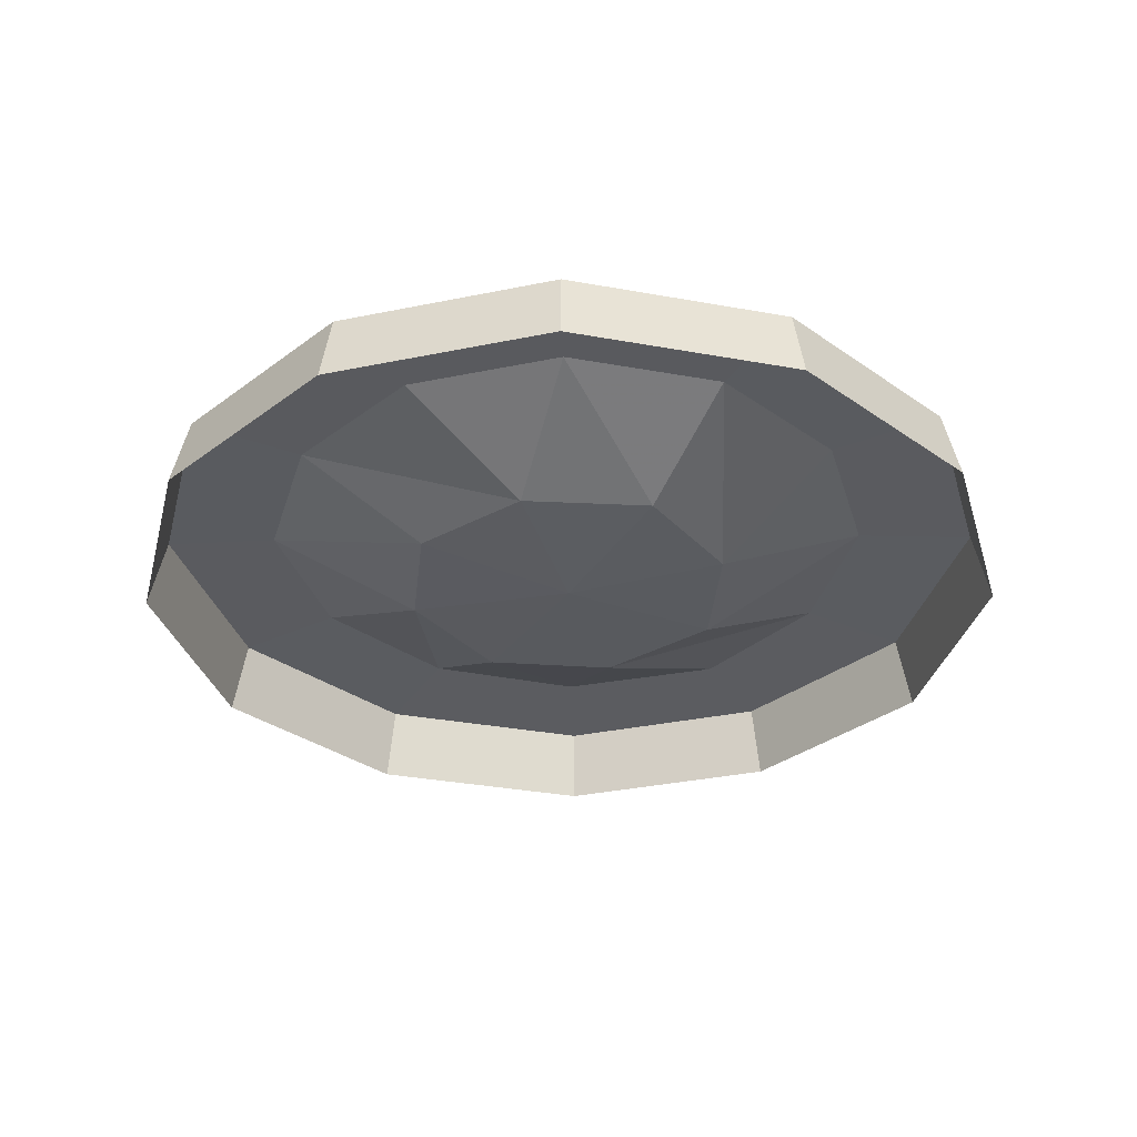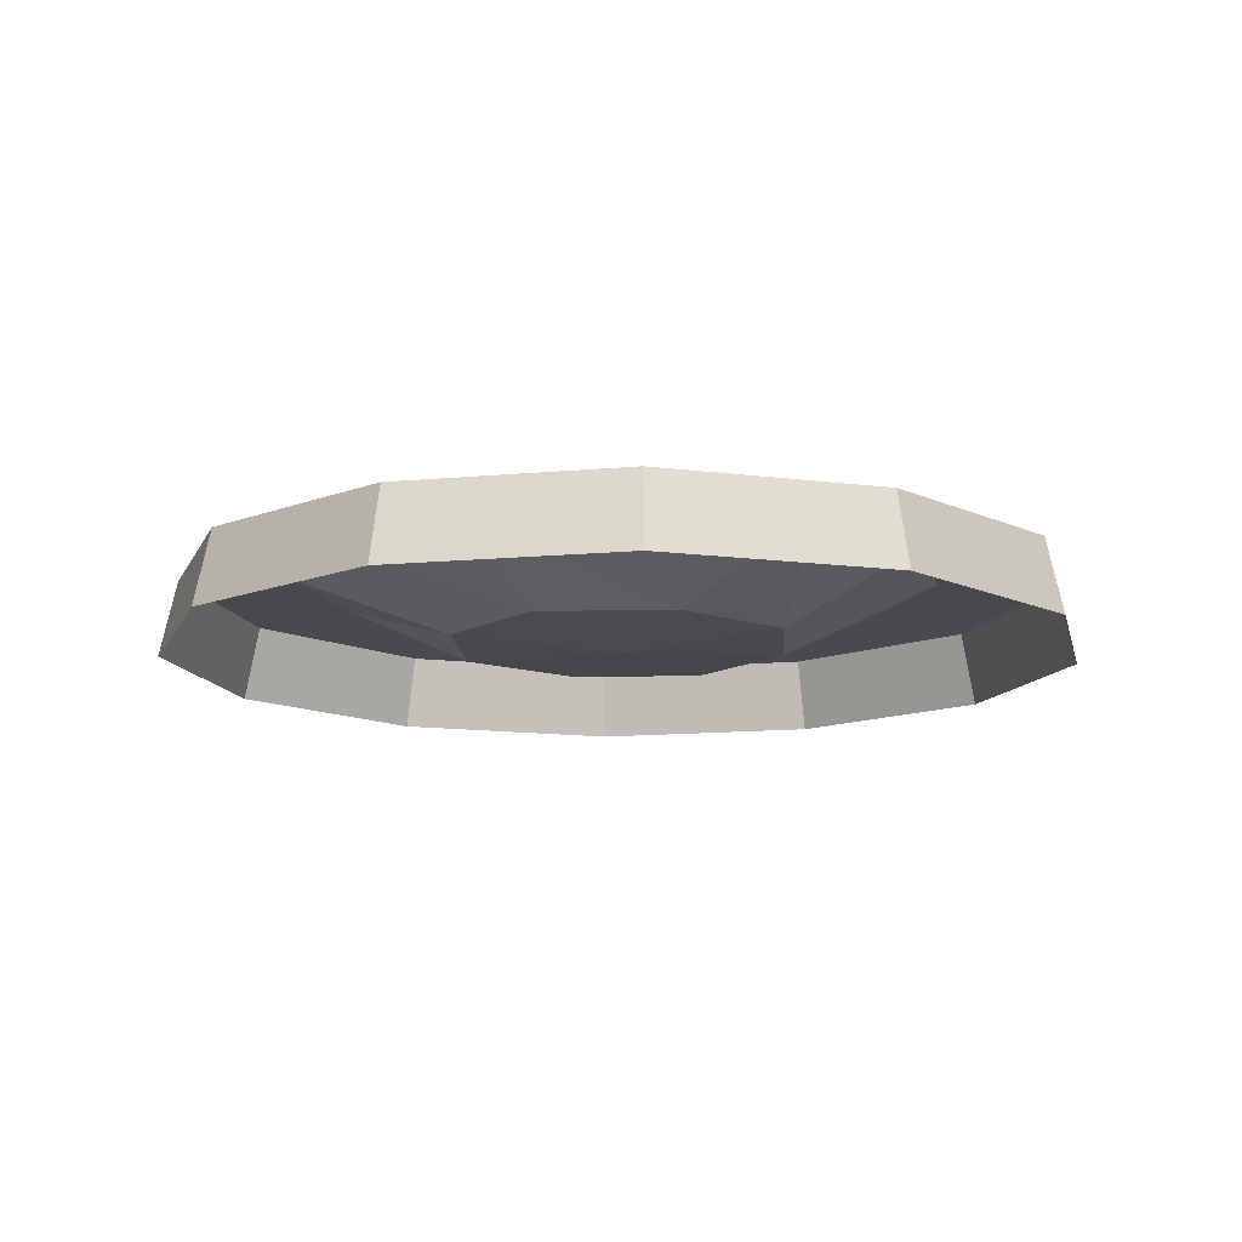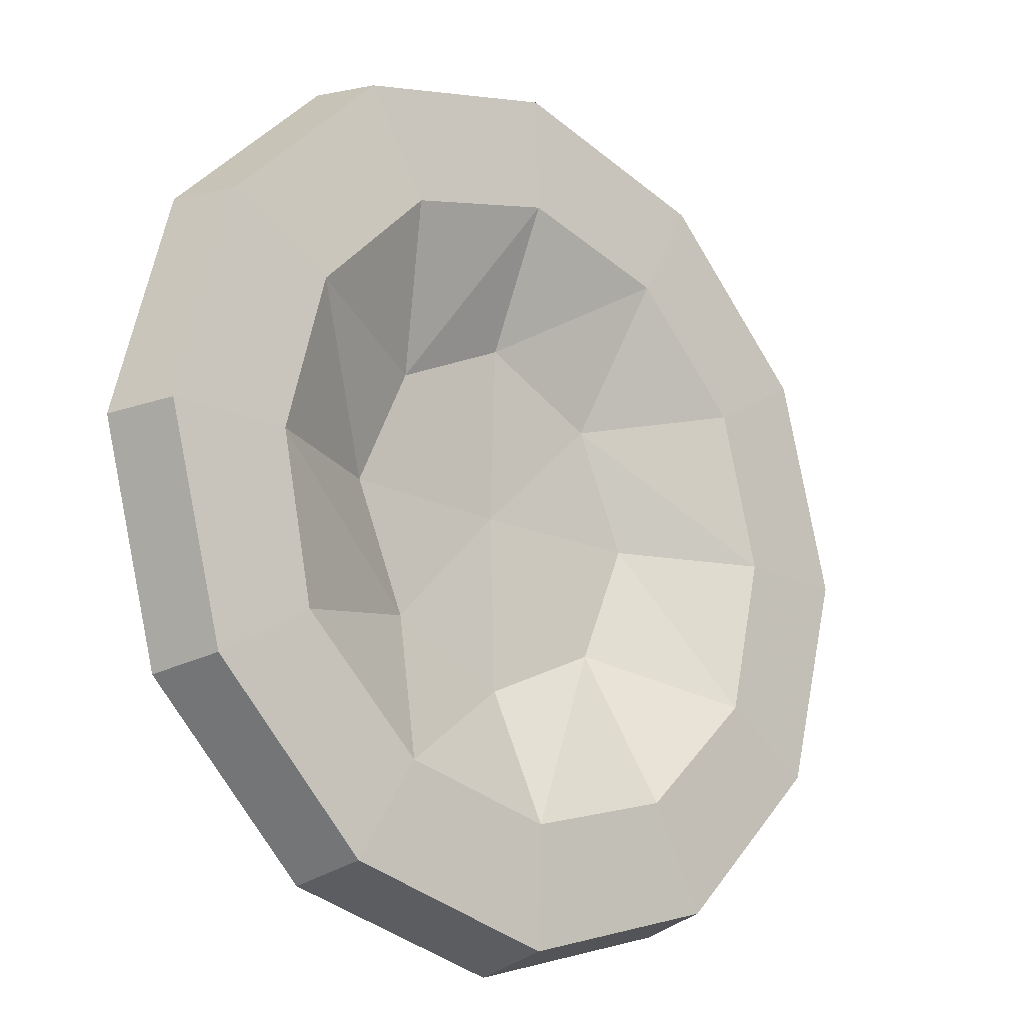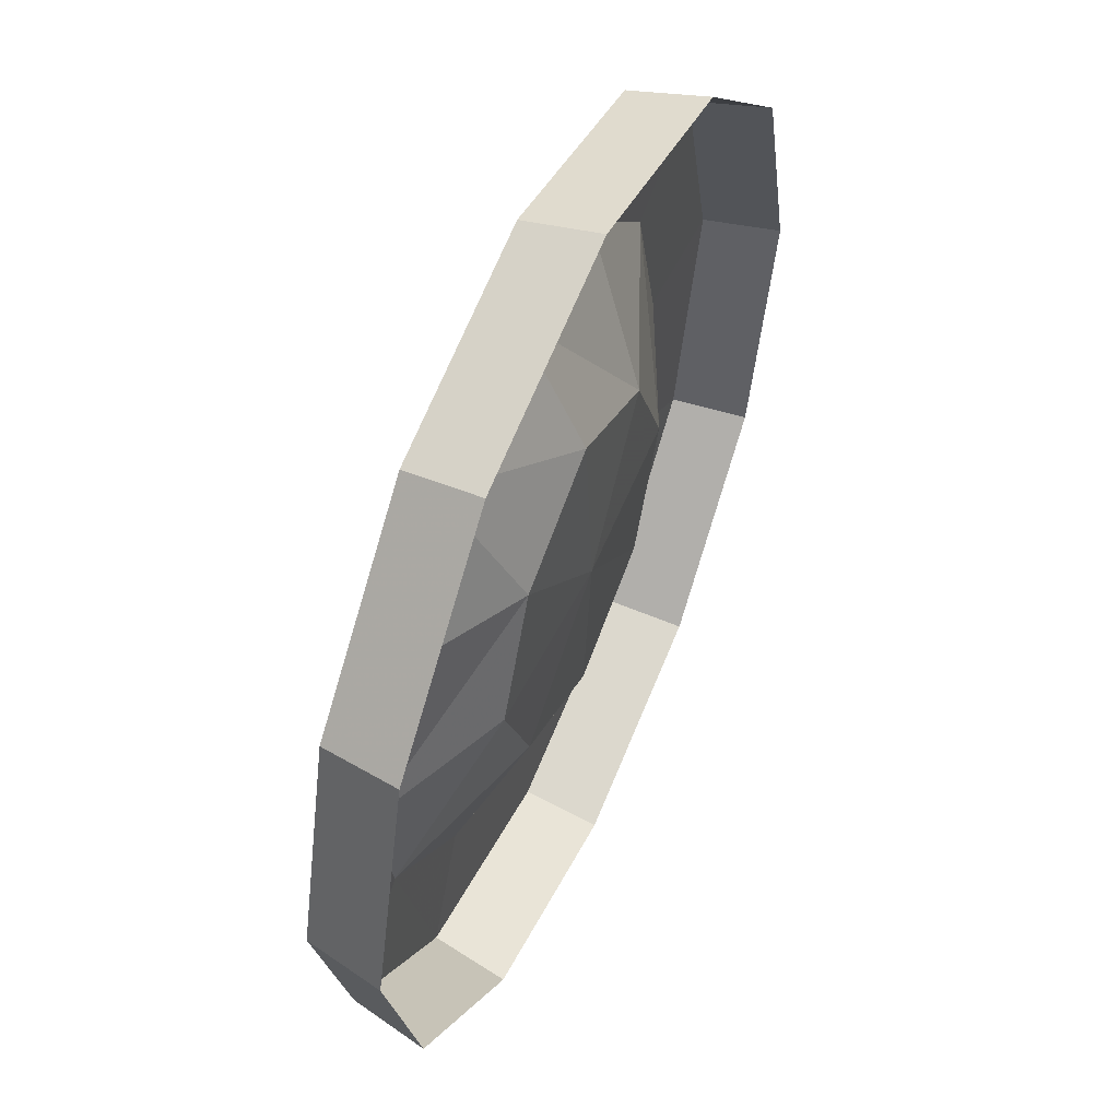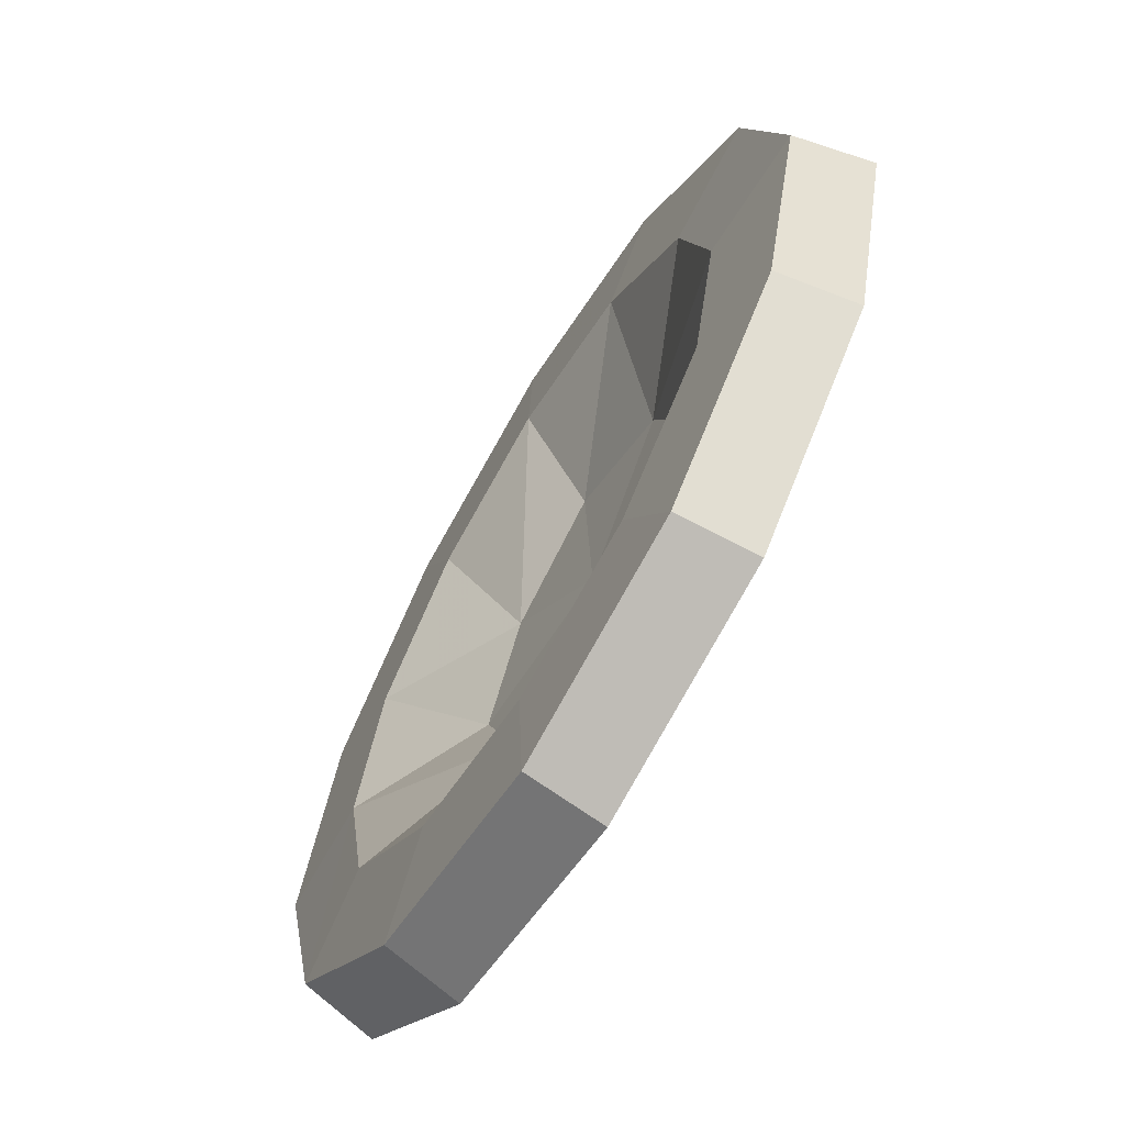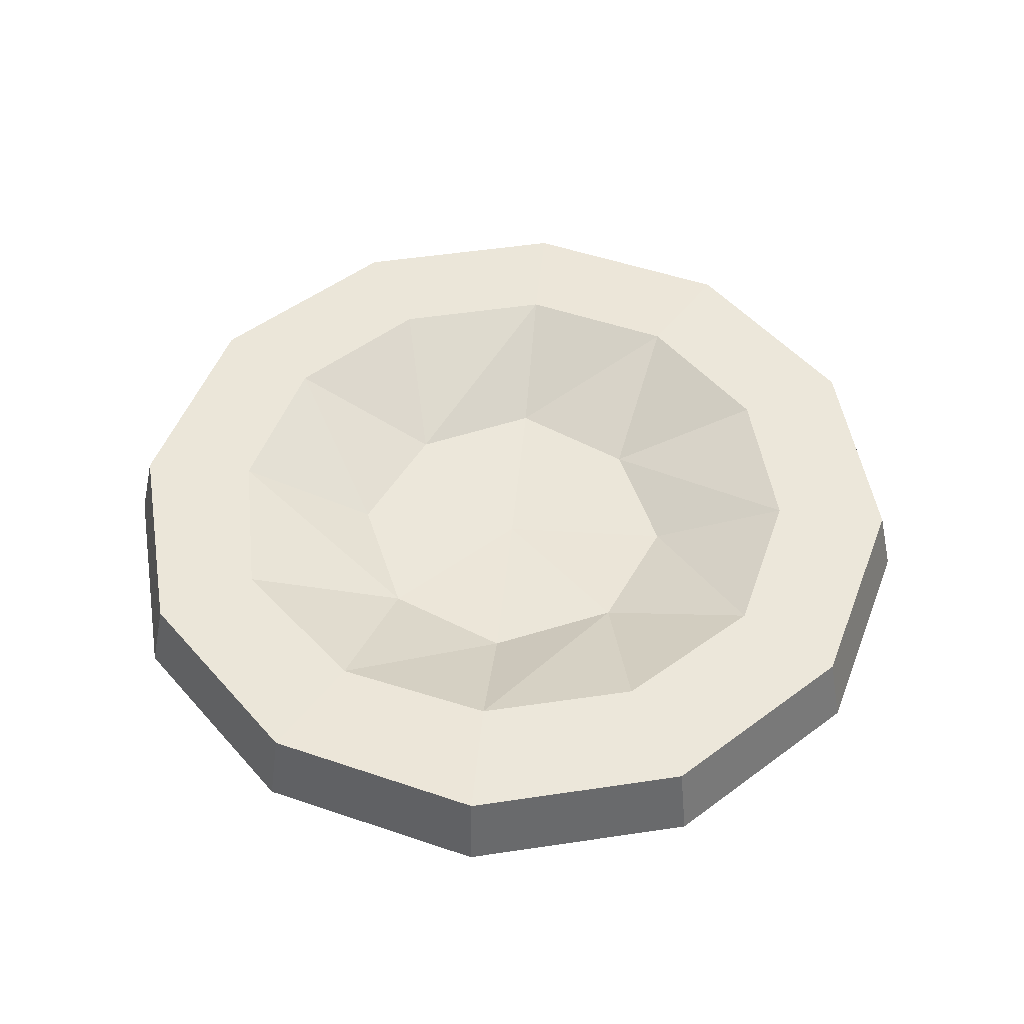
<metadata>
{"format":"obj","ext":"obj","renderer":"f3d","projection":"perspective","resolution":1024,"background":"white","views":[{"elev":-33.2,"azim":150.9,"up":"+Z"},{"elev":-12.2,"azim":27.6,"up":"+Z"},{"elev":-18.0,"azim":-43.2,"up":"+Y"},{"elev":54.6,"azim":113.7,"up":"+Y"},{"elev":-66.5,"azim":59.2,"up":"+Y"},{"elev":49.9,"azim":5.6,"up":"+Z"}]}
</metadata>
<code>
g juqing_fuben_254_yuansufazhen_02
v -33.93 -19.59 6.79
v -39.18 3e-06 6.79
v -40.7 3e-06 0
v -35.25 -20.35 0
v -19.59 -33.93 6.79
v -20.35 -35.25 0
v 0 -39.18 6.79
v -1e-06 -40.7 0
v -25.41 -14.56 7.119
v -28.37 -0.008253 7.119
v -14.22 -25.09 7.119
v -0.002181 -28.54 7.119
v -33.93 19.59 6.79
v -35.25 20.35 0
v -19.59 33.93 6.79
v -20.35 35.25 0
v 7e-06 39.18 6.79
v 7e-06 40.7 0
v -28.37 -0.008253 7.119
v -24.58 14.18 7.119
v -14.2 24.58 7.119
v -0.002176 28.39 7.119
v 33.93 -19.59 6.79
v 35.25 -20.35 0
v 40.7 -4e-06 0
v 39.18 -4e-06 6.79
v 19.59 -33.93 6.79
v 20.35 -35.25 0
v 28.37 -0.008258 7.119
v 25.04 -14.33 7.119
v 14.23 -24.76 7.119
v -0.002181 -28.54 7.119
v 33.93 19.59 6.79
v 35.25 20.35 0
v 19.59 33.93 6.79
v 20.35 35.25 0
v 24.58 14.19 7.119
v 28.37 -0.008258 7.119
v 14.2 24.59 7.119
v -0.002176 28.39 7.119
v -10.95 -11.16 1.323
v 3e-06 -1e-06 0.7025
v -15.78 1e-06 1.323
v 2e-06 -16 1.323
v -15.78 1e-06 1.323
v -10.77 10.77 1.323
v 4e-06 15.88 1.323
v 15.78 -2e-06 1.323
v 11.2 -10.85 1.323
v 2e-06 -16 1.323
v 10.95 10.7 1.323
v 15.78 -2e-06 1.323
v 4e-06 15.88 1.323
f 1 2 3
f 3 4 1
f 5 1 4
f 4 6 5
f 7 5 6
f 6 8 7
f 1 9 10
f 10 2 1
f 5 11 9
f 9 1 5
f 7 12 11
f 11 5 7
f 13 14 3
f 3 2 13
f 15 16 14
f 14 13 15
f 17 18 16
f 16 15 17
f 19 20 13
f 13 2 19
f 20 21 15
f 15 13 20
f 21 22 17
f 17 15 21
f 23 24 25
f 25 26 23
f 27 28 24
f 24 23 27
f 7 8 28
f 28 27 7
f 29 30 23
f 23 26 29
f 30 31 27
f 27 23 30
f 31 32 7
f 7 27 31
f 33 26 25
f 25 34 33
f 35 33 34
f 34 36 35
f 17 35 36
f 36 18 17
f 33 37 38
f 38 26 33
f 35 39 37
f 37 33 35
f 17 40 39
f 39 35 17
f 41 42 43
f 44 42 41
f 45 42 46
f 46 42 47
f 48 42 49
f 49 42 50
f 51 42 52
f 53 42 51
f 41 43 10
f 10 9 41
f 41 9 11
f 44 41 11
f 11 12 44
f 45 46 20
f 20 19 45
f 46 21 20
f 46 47 22
f 22 21 46
f 48 49 30
f 30 29 48
f 49 31 30
f 49 50 32
f 32 31 49
f 51 52 38
f 38 37 51
f 51 37 39
f 53 51 39
f 39 40 53

</code>
